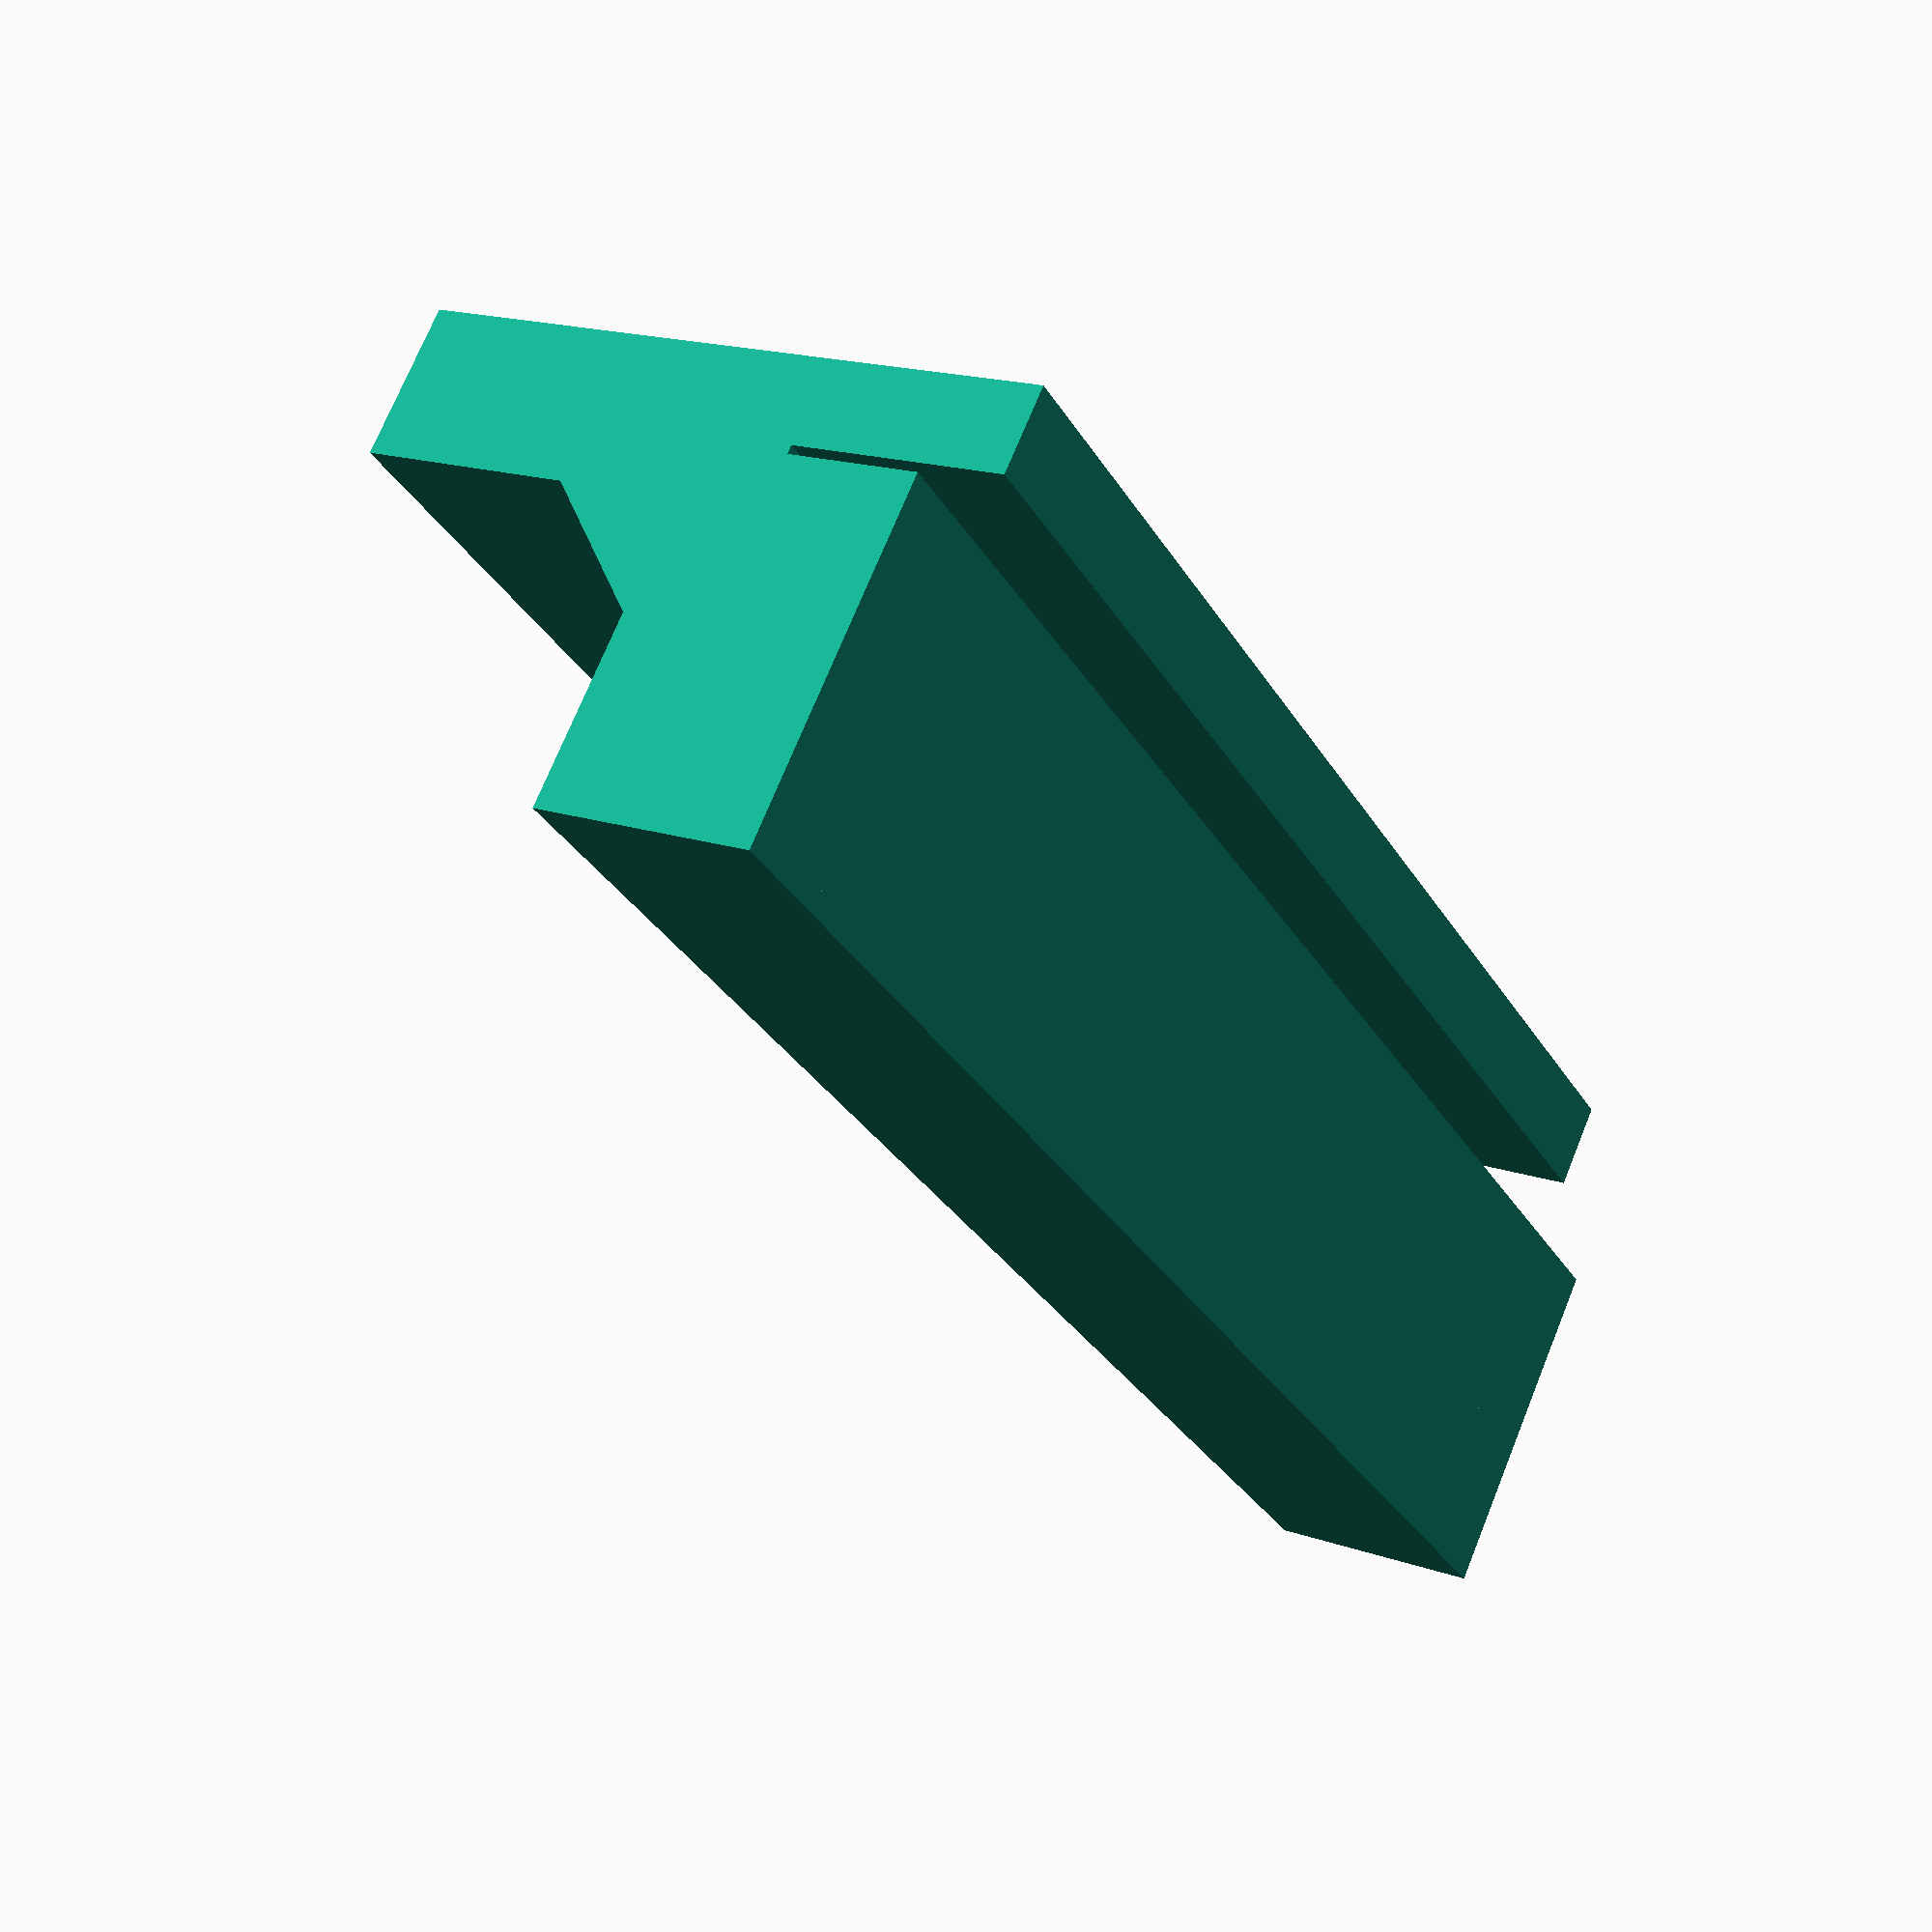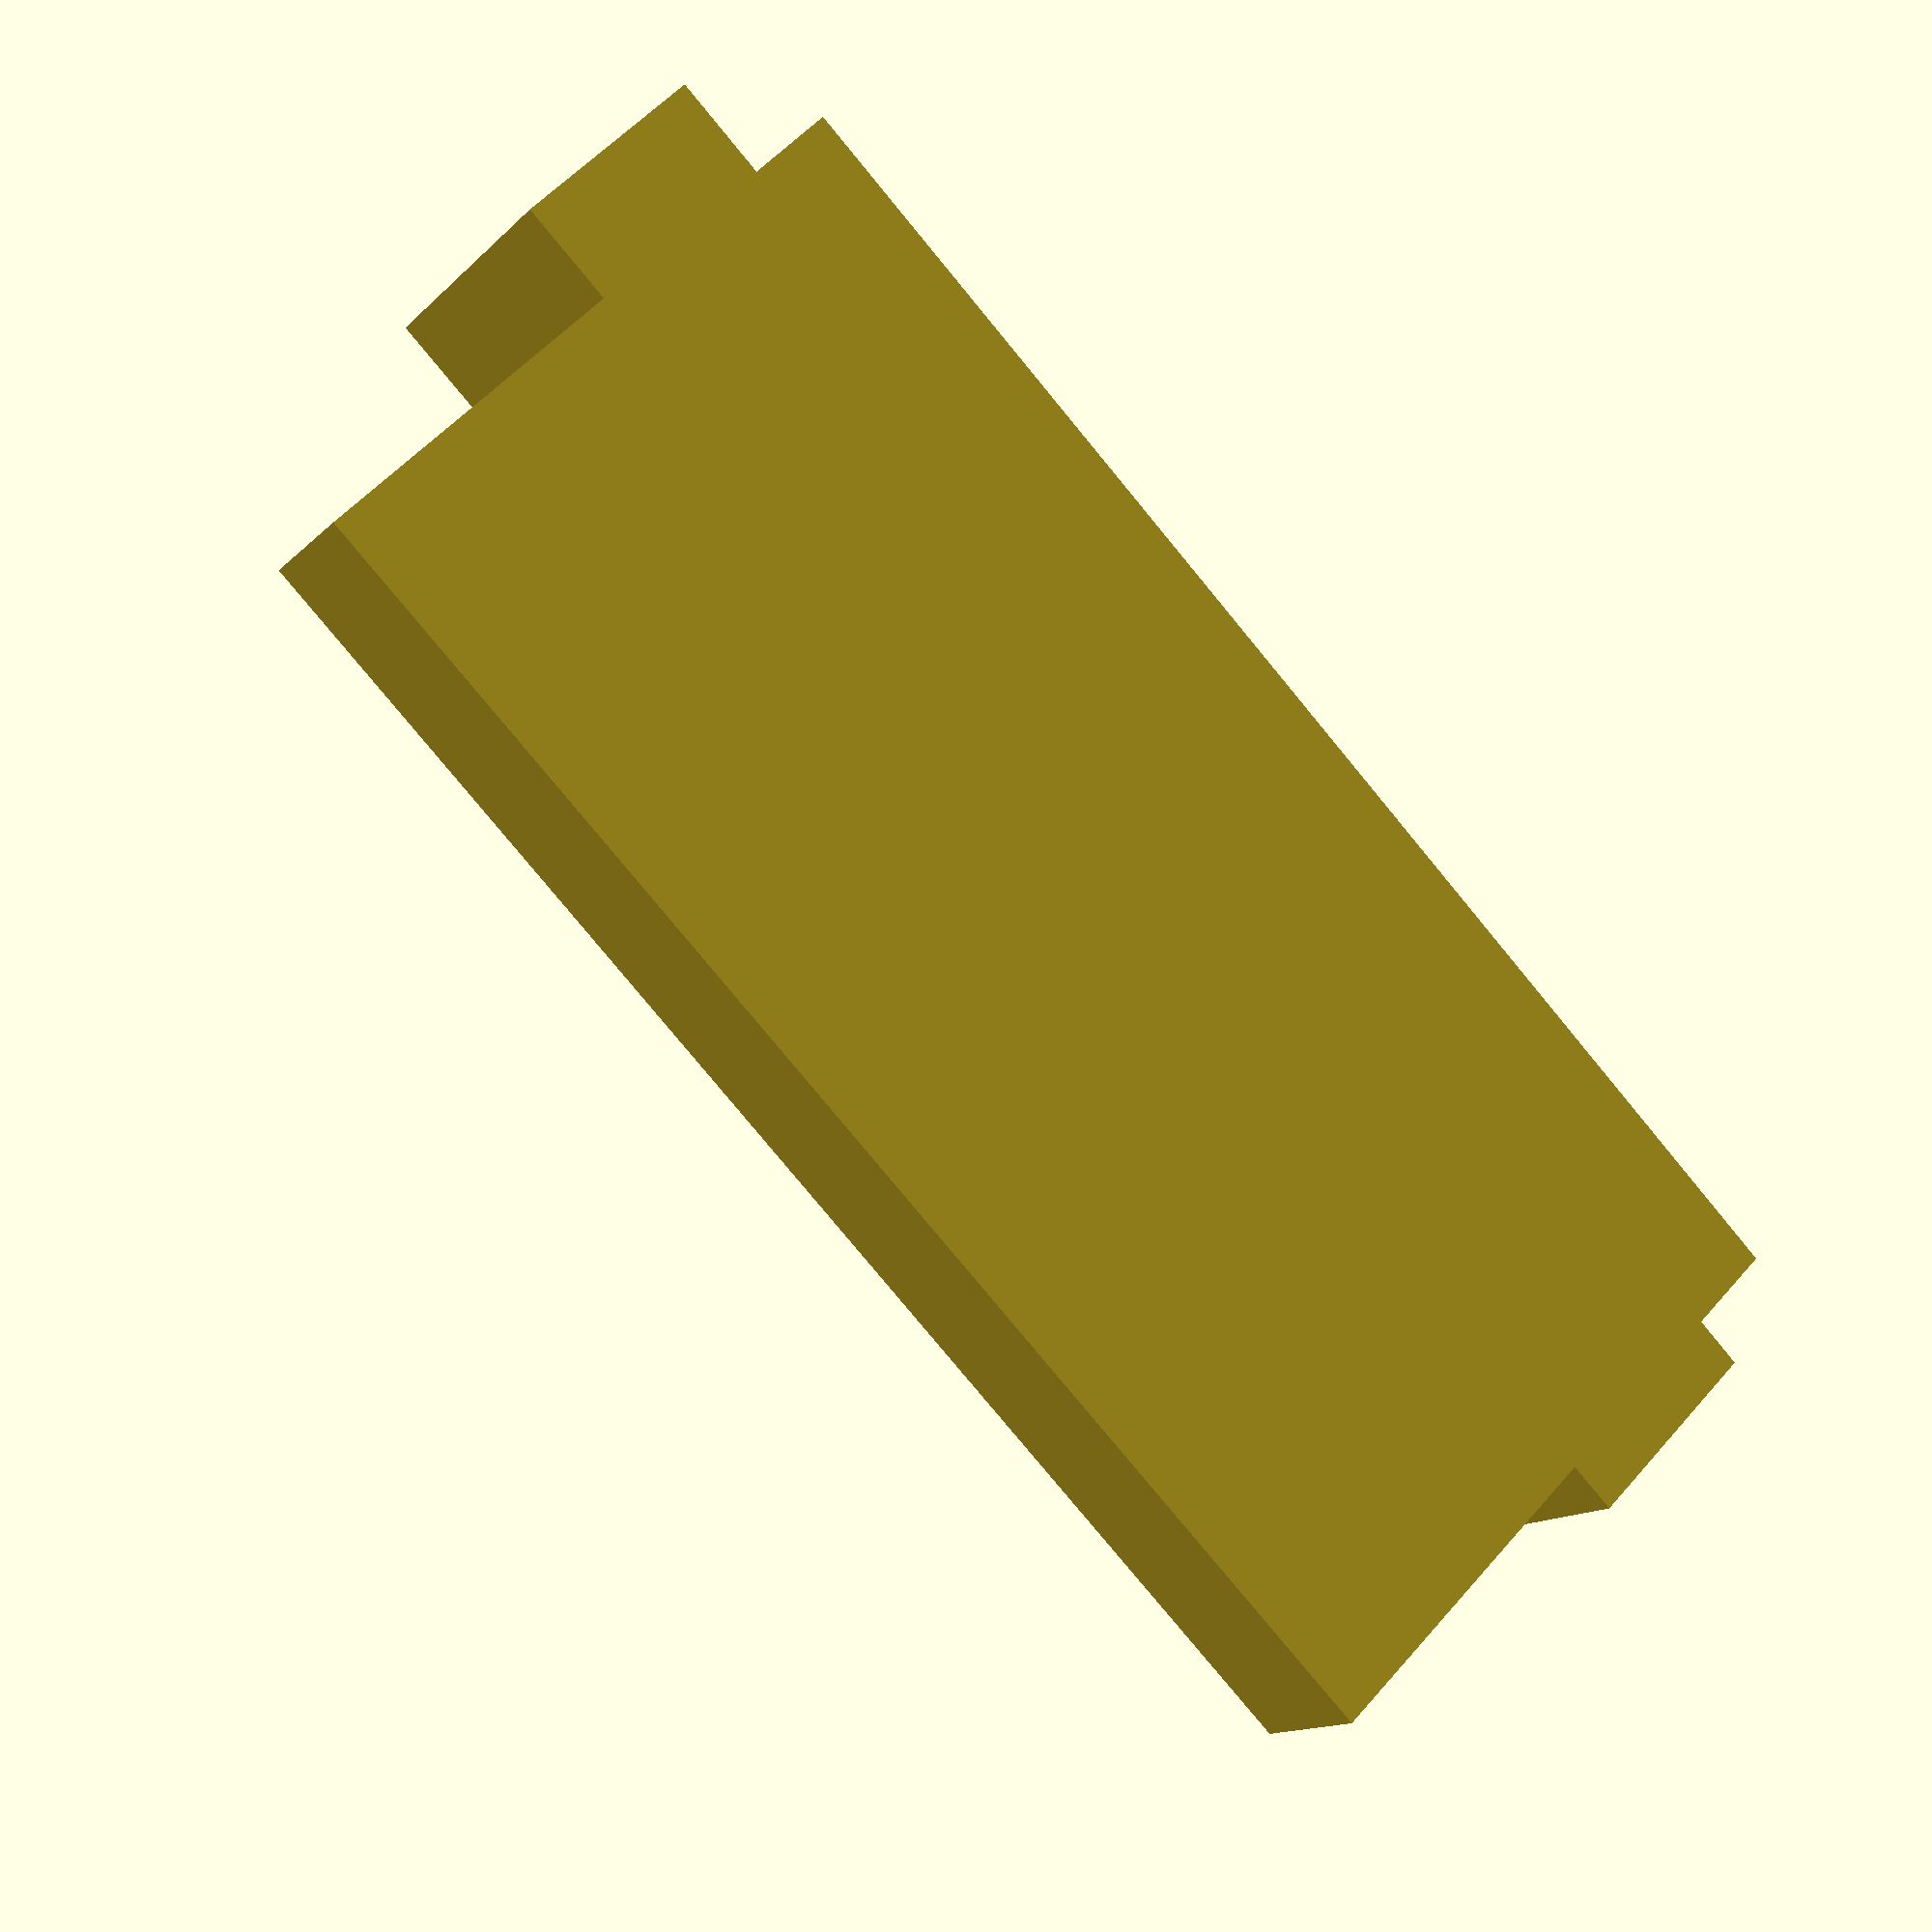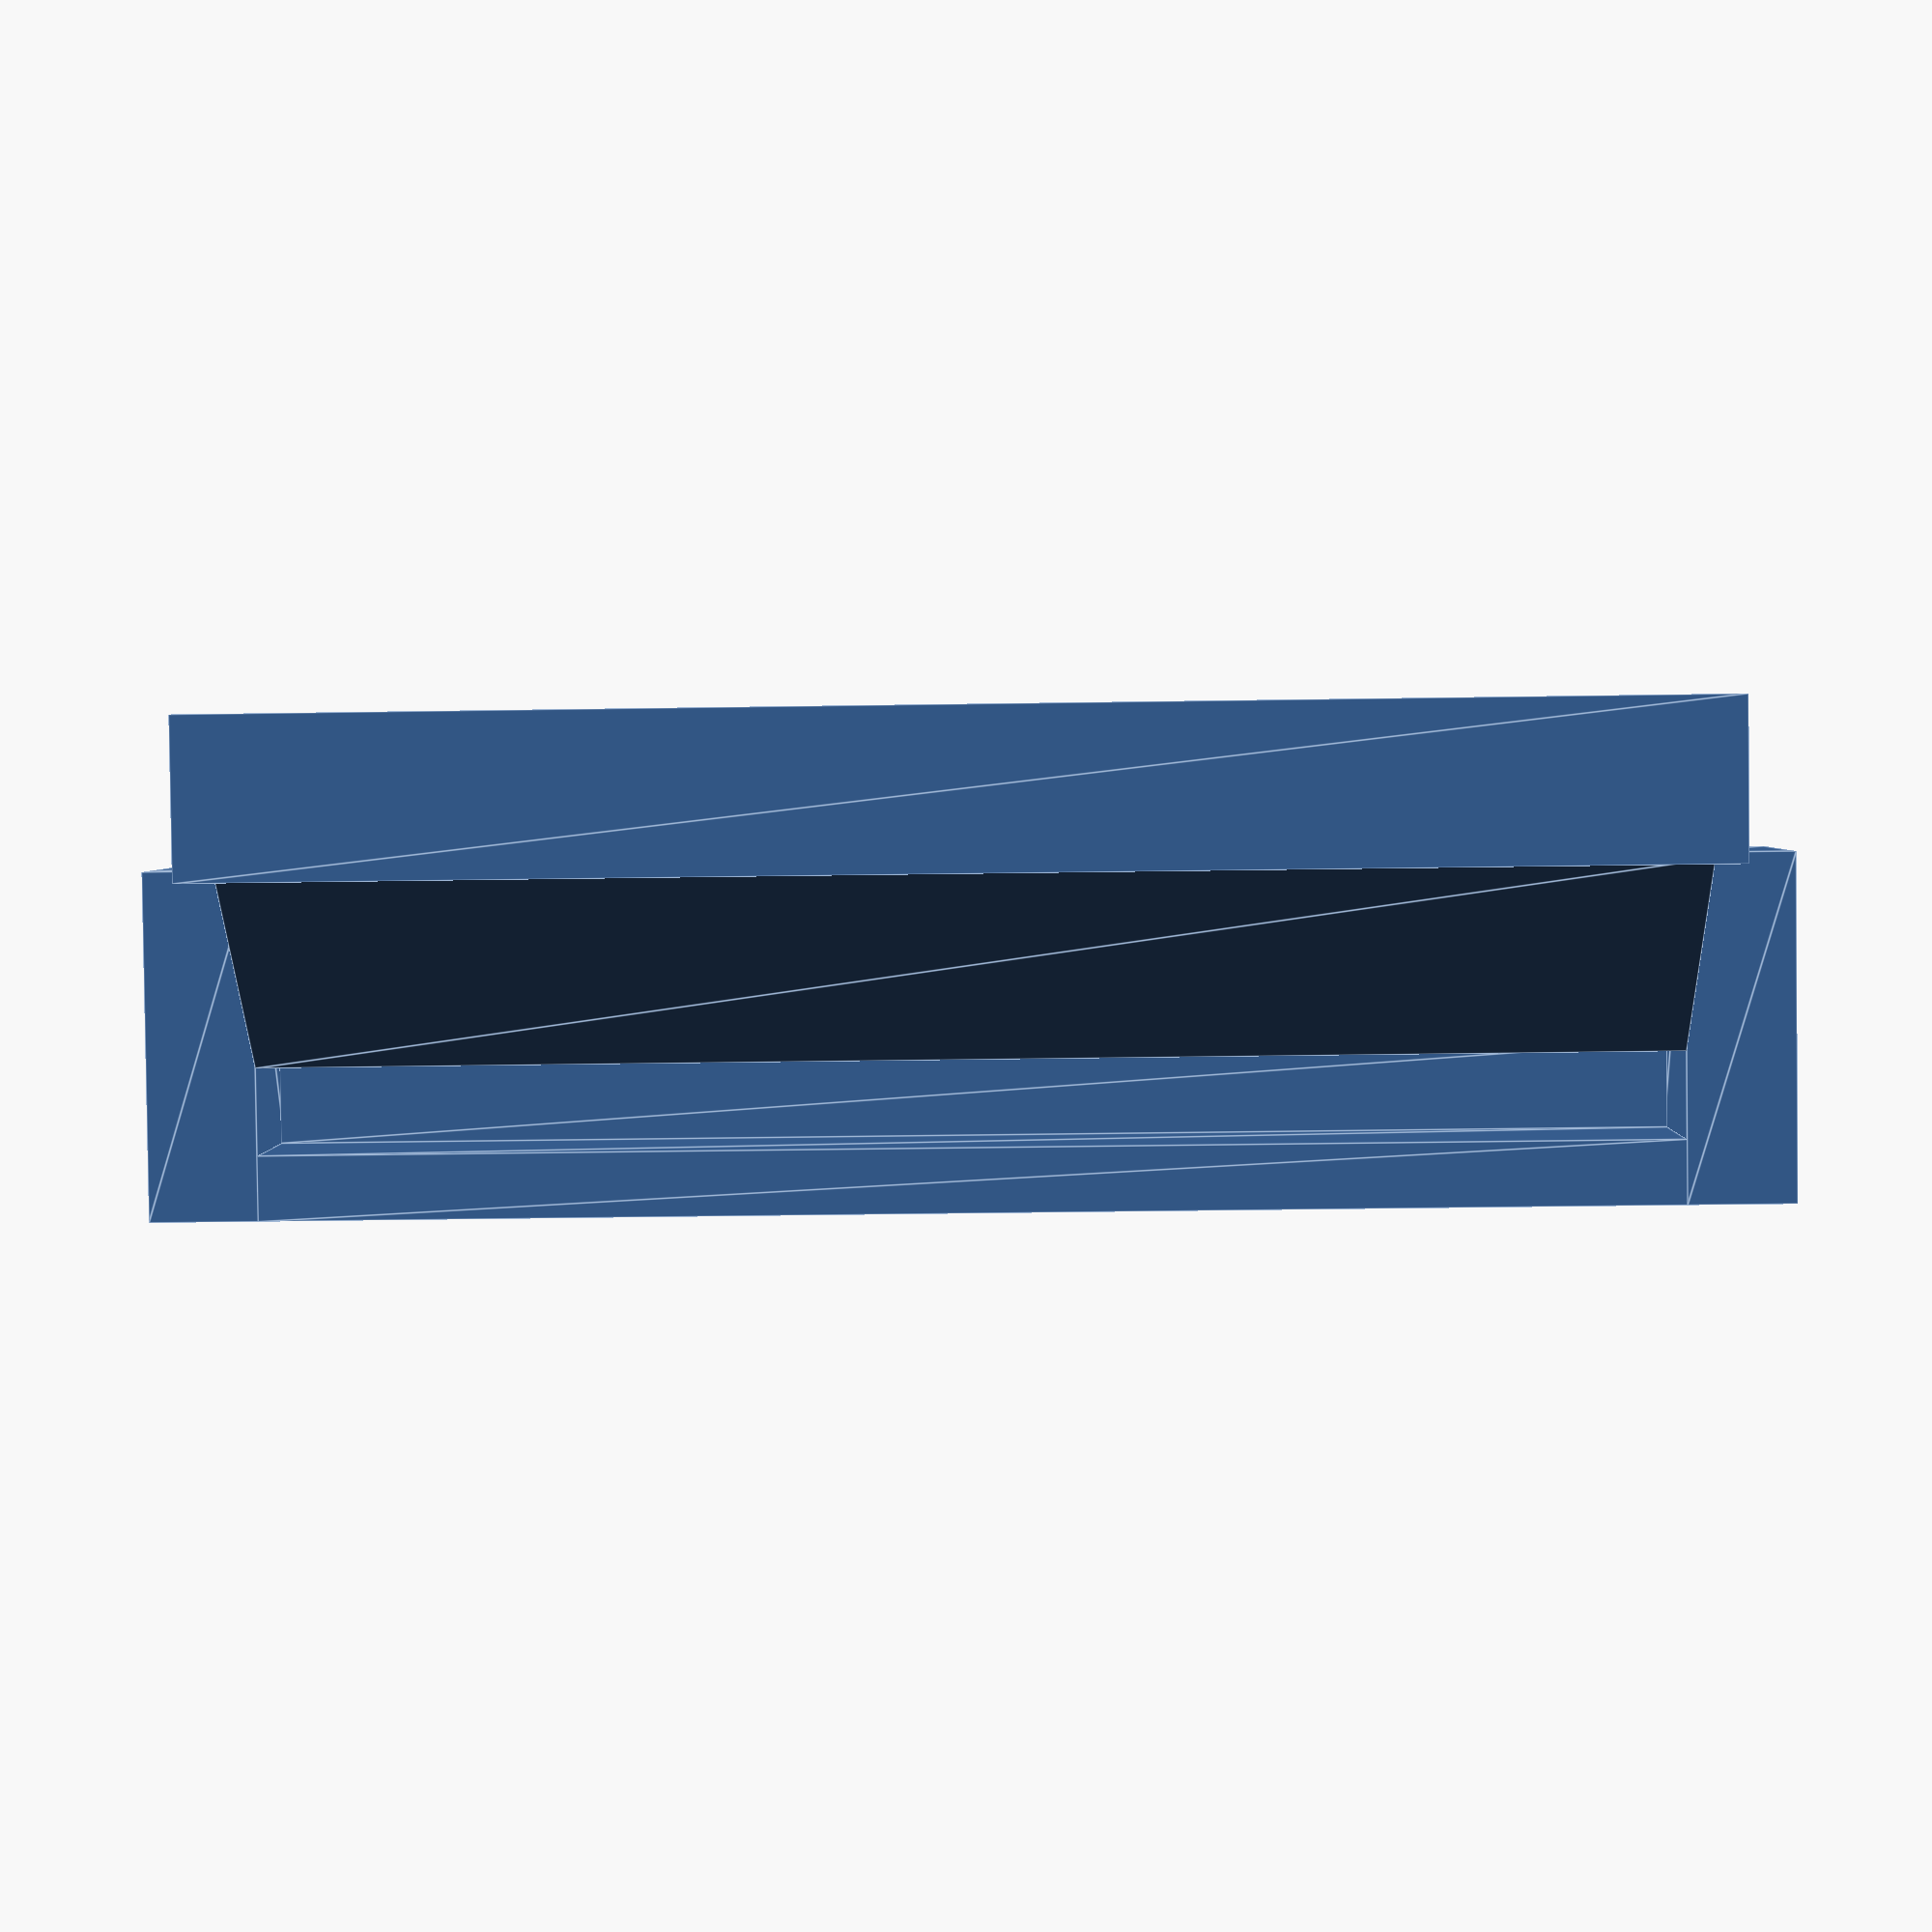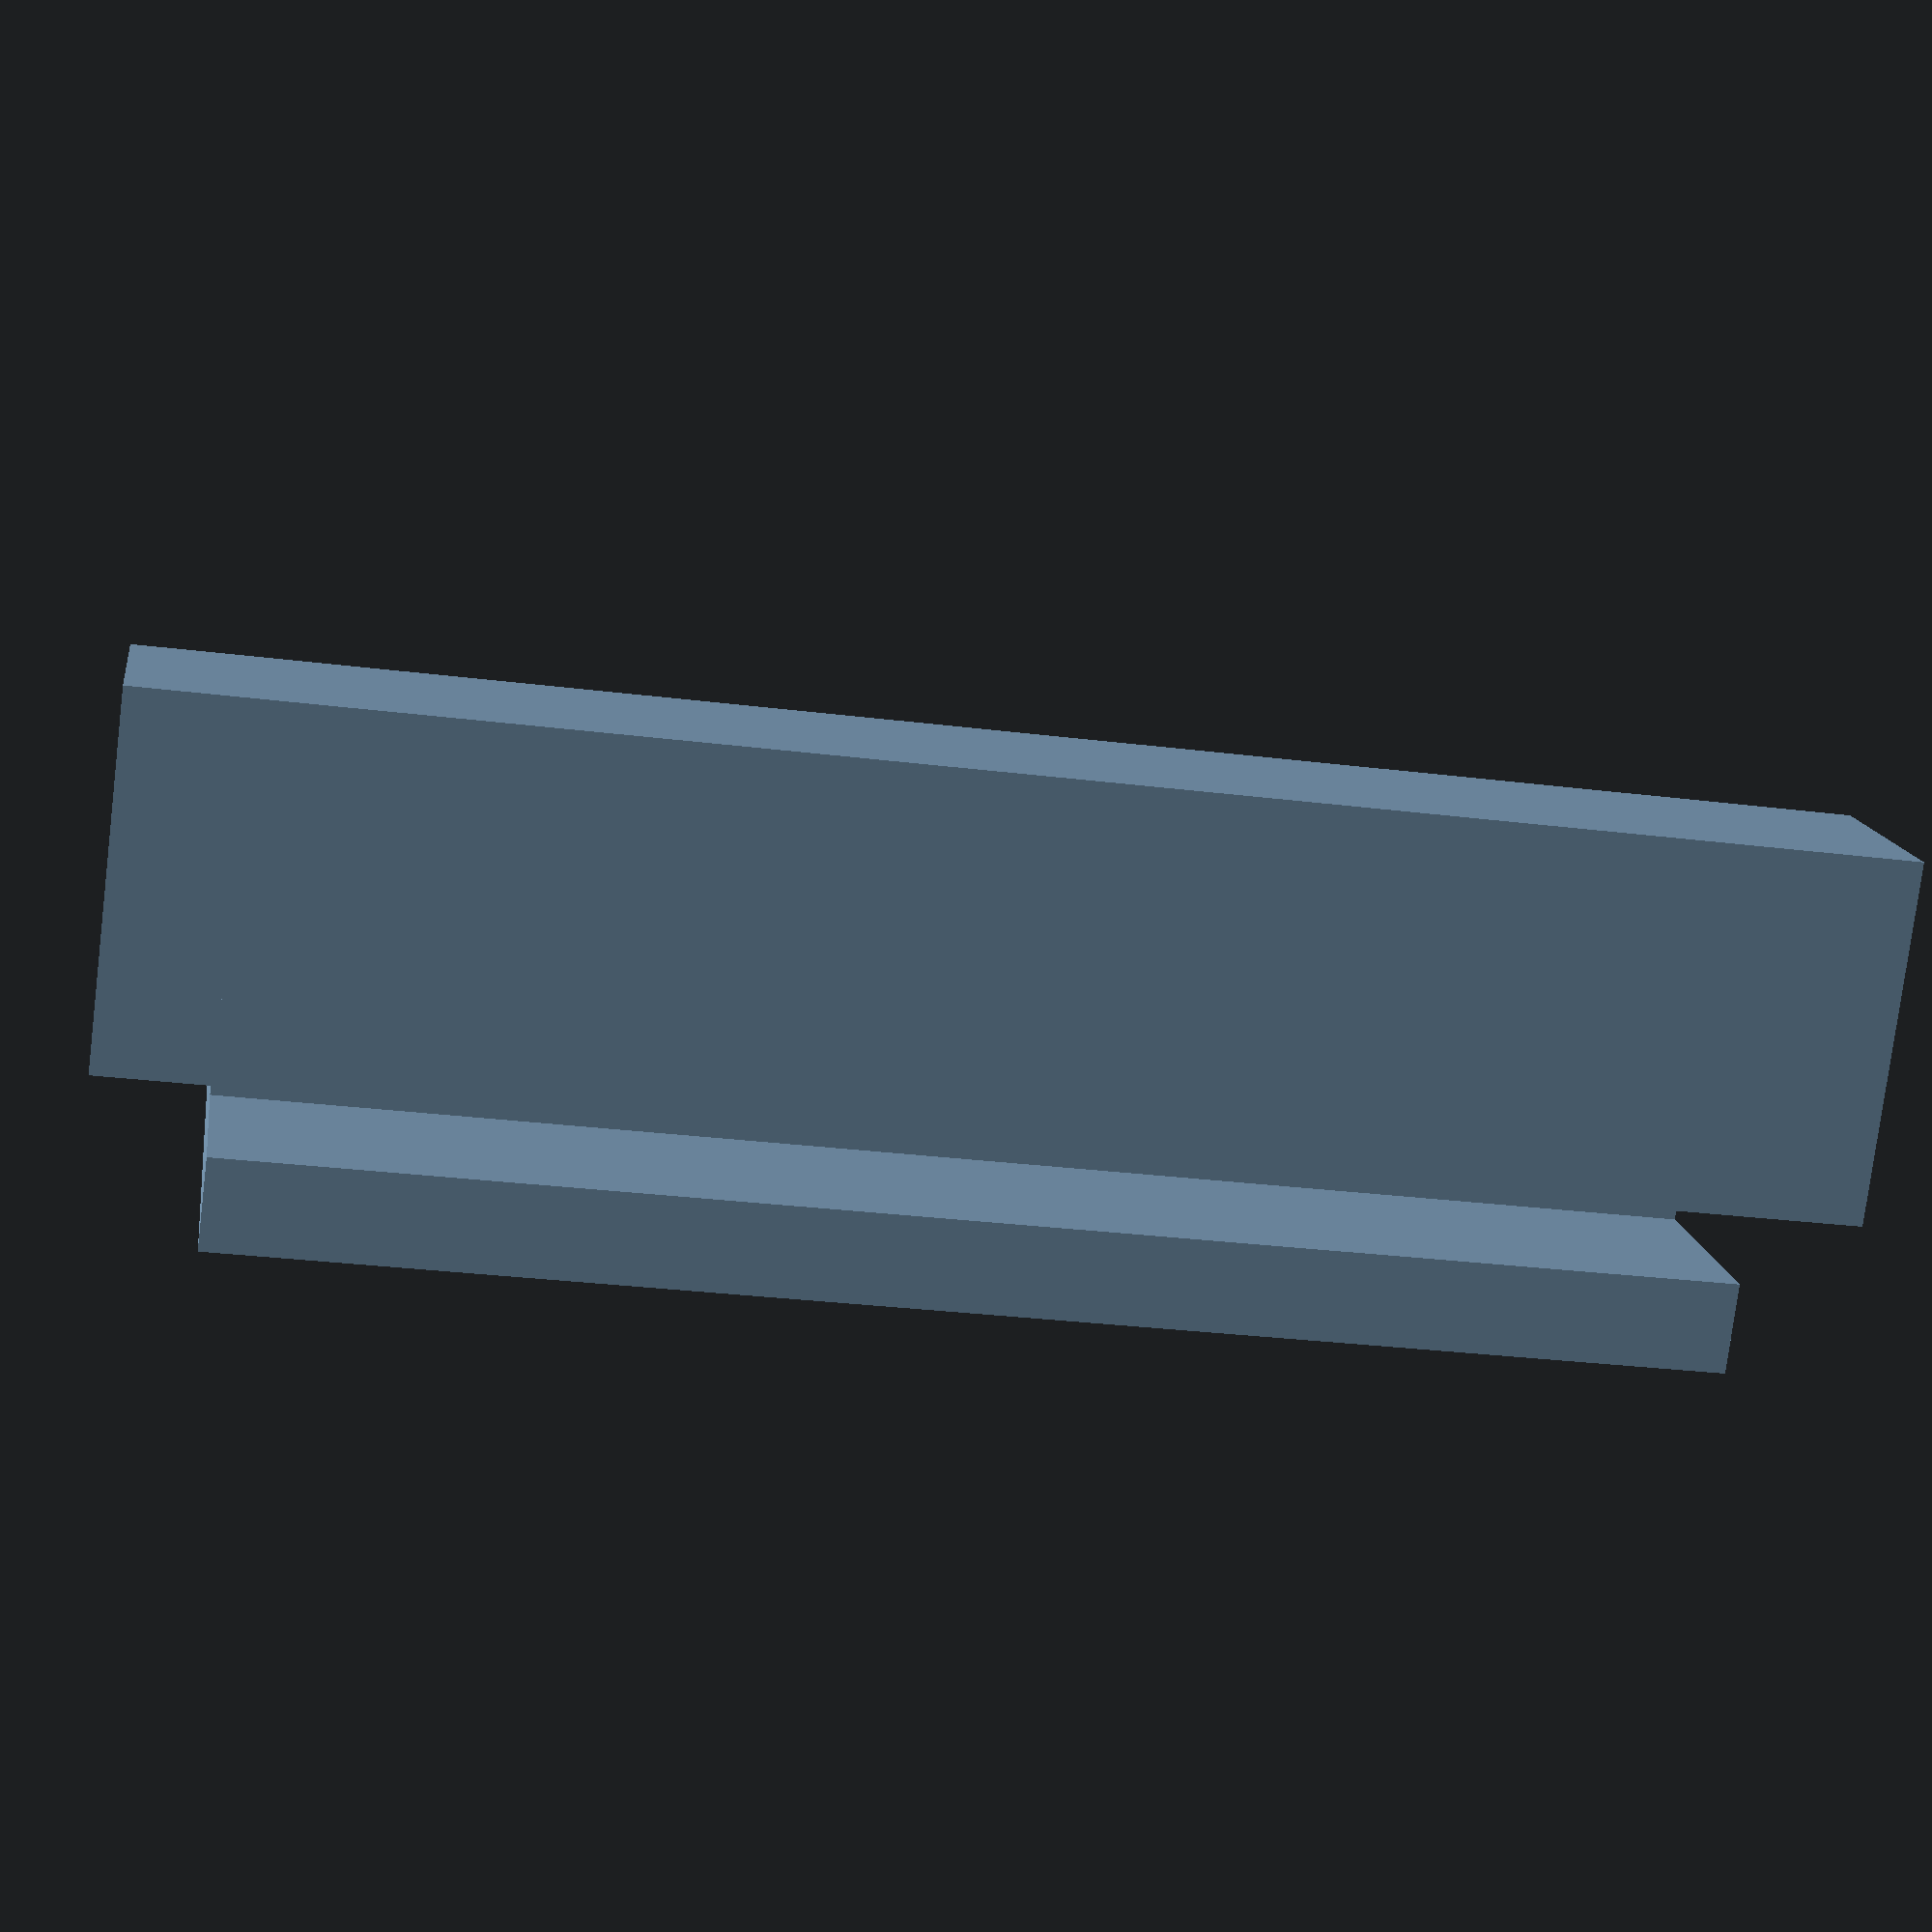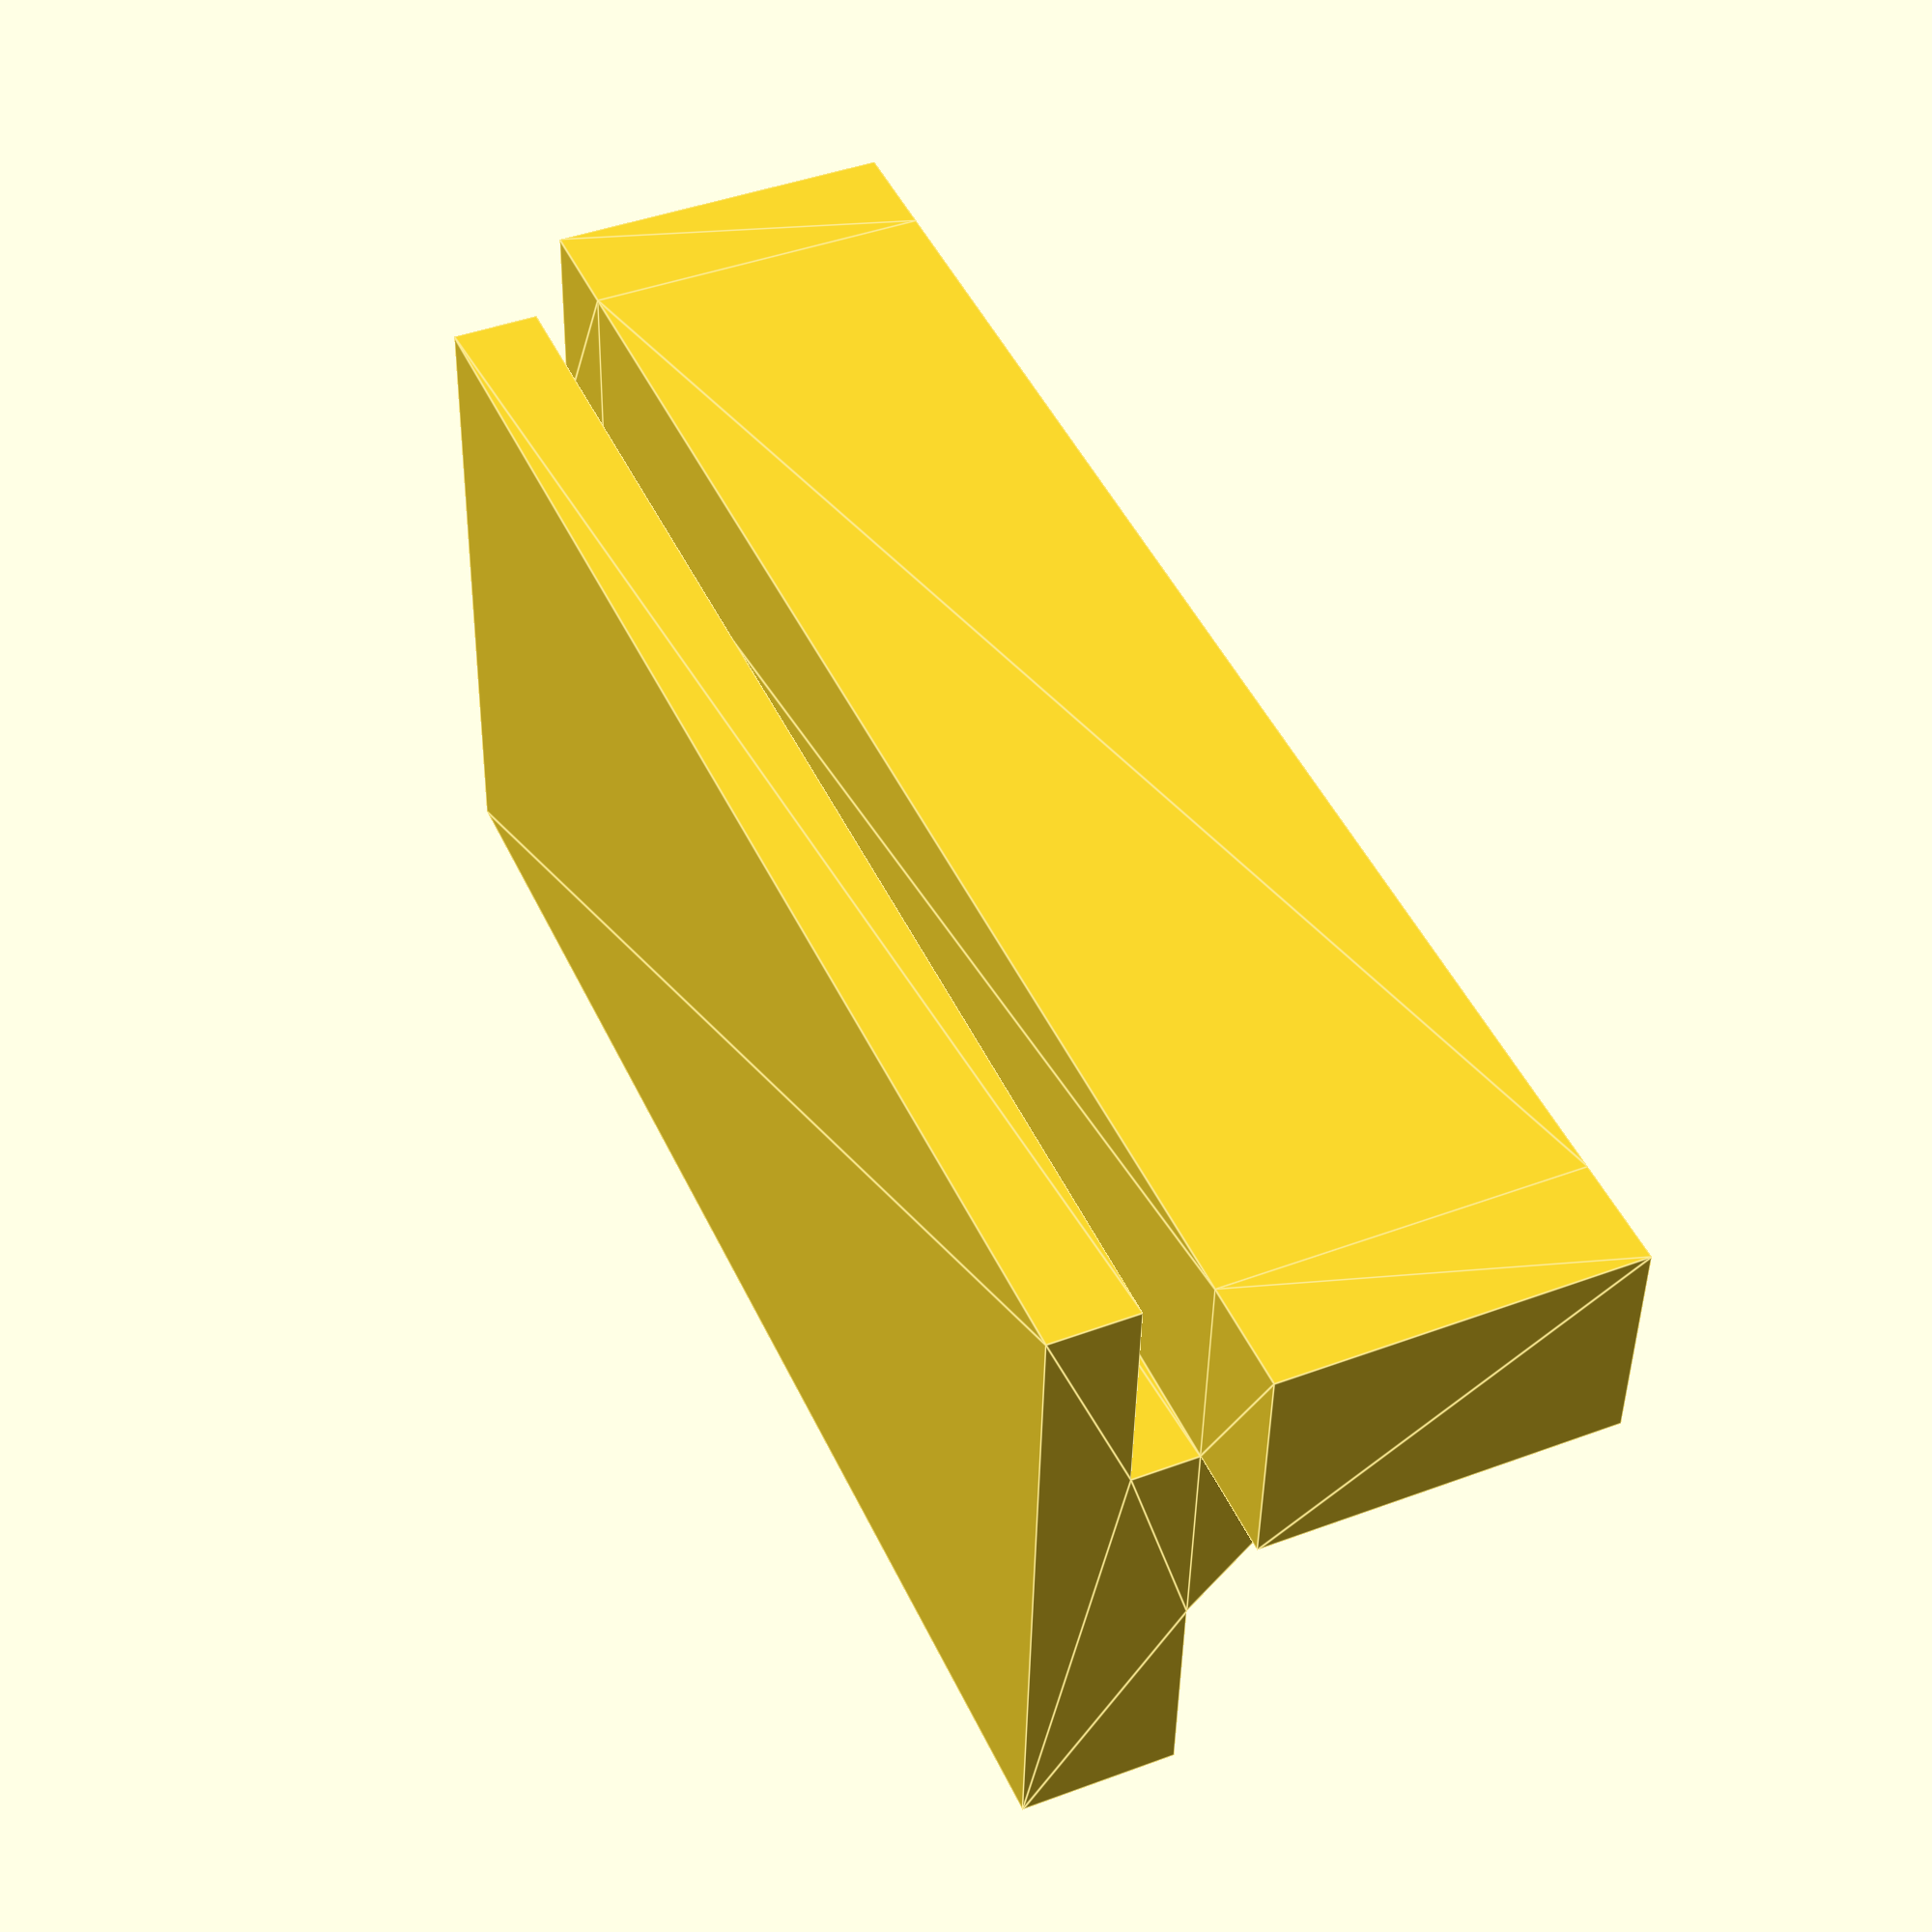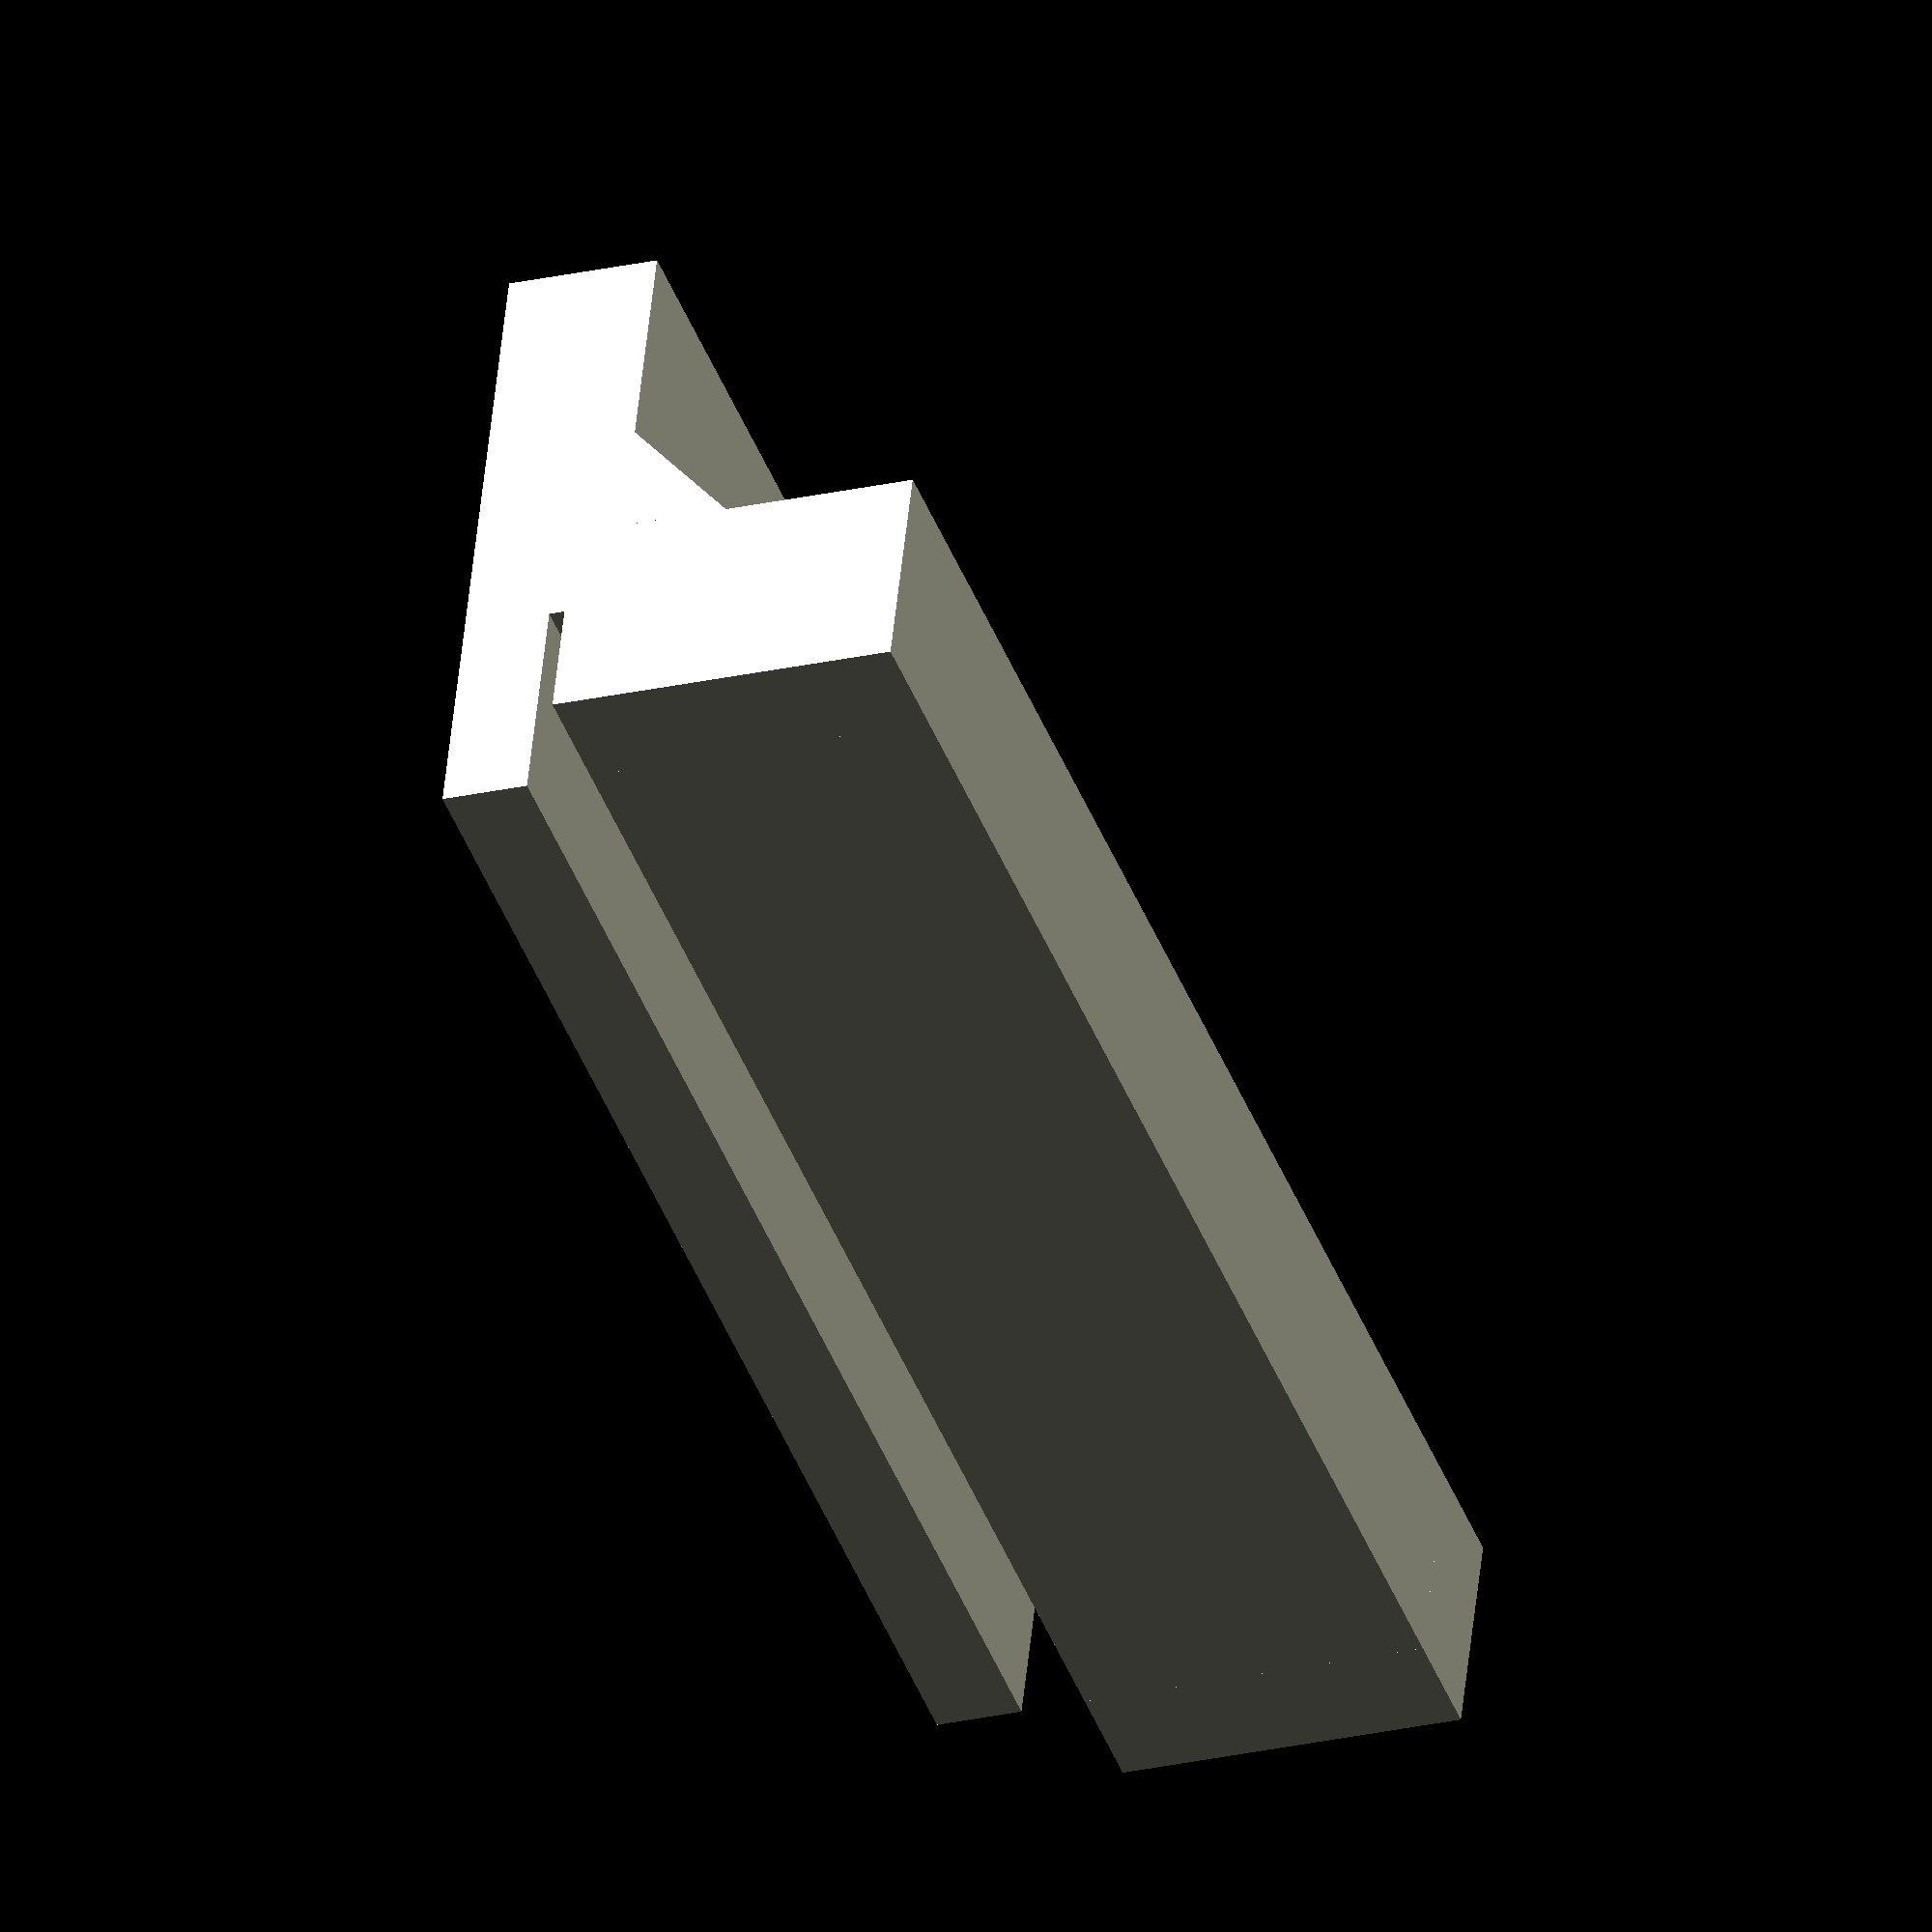
<openscad>
/*
Copyright (C) Saeed Gholami Shahbandi. All rights reserved.
Author: Saeed Gholami Shahbandi (saeed.gh.sh@gmail.com)

This file is part of Arrangement Library.
The of Arrangement Library is free software: you can redistribute it and/or
modify it under the terms of the GNU Lesser General Public License as published
by the Free Software Foundation, either version 3 of the License,
or (at your option) any later version.

This program is distributed in the hope that it will be useful, but WITHOUT ANY
WARRANTY; without even the implied warranty of MERCHANTABILITY or FITNESS FOR A
PARTICULAR PURPOSE. See the GNU Lesser General Public License for more details.

You should have received a copy of the GNU Lesser General Public License along
with this program. If not, see <http://www.gnu.org/licenses/>
*/
tol = 0.01;

/*
          _____   _
         |  _  |_| |
(0,0)->  |_| |     |
              \__  |
                 | |
                 | |
                 | |
                 |_|
*/
points = [
     [0, 0],		// A
     [0, 10],		// B
     [16, 10],		// C
     [16, 0],		// D
     [19, 0],		// E
     [19, 10],		// F
     [23, 10],		// G
     [23, -20],		// H
     [16, -20],		// I
     [16, -10],	        // J
     [7, -0],	        // K
     [7, 7],		// L
     [3, 7],		// M
     [3, 0],		// N
     ];

points_2 = [
     [0, 0],		// A
     [0, 10],		// B
     [16, 10],		// C
     [16, 0],		// D
     ];

union(){
     linear_extrude(height = 65)
          polygon(points);

     translate([0, 0, -(5-tol)])
     linear_extrude(height = 5)
          polygon(points_2);

     translate([0, 0, 65-tol])
     linear_extrude(height = 5)
          polygon(points_2);
}

</openscad>
<views>
elev=209.6 azim=65.6 roll=335.0 proj=p view=wireframe
elev=259.5 azim=235.7 roll=140.5 proj=p view=solid
elev=36.4 azim=309.1 roll=91.2 proj=p view=edges
elev=209.3 azim=312.1 roll=100.6 proj=p view=wireframe
elev=313.9 azim=358.7 roll=156.1 proj=p view=edges
elev=222.1 azim=6.0 roll=160.3 proj=o view=wireframe
</views>
